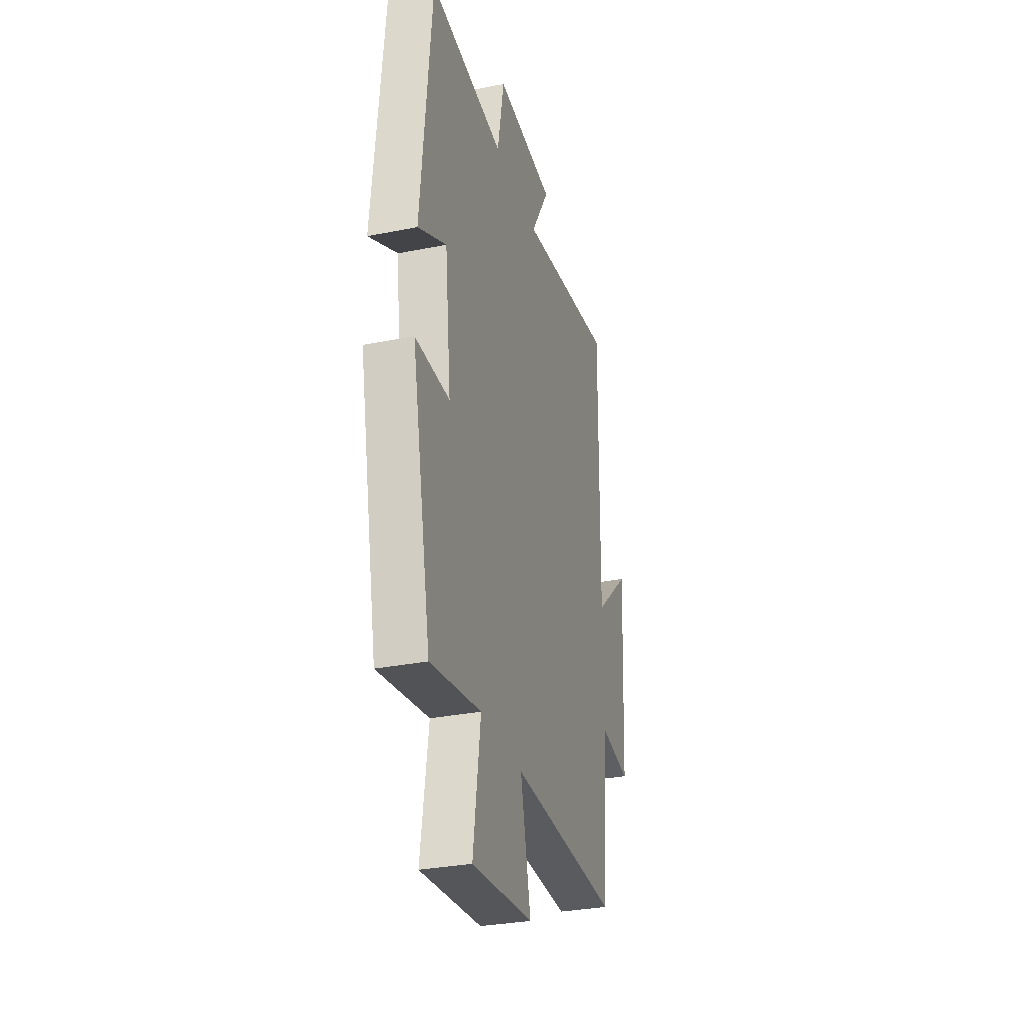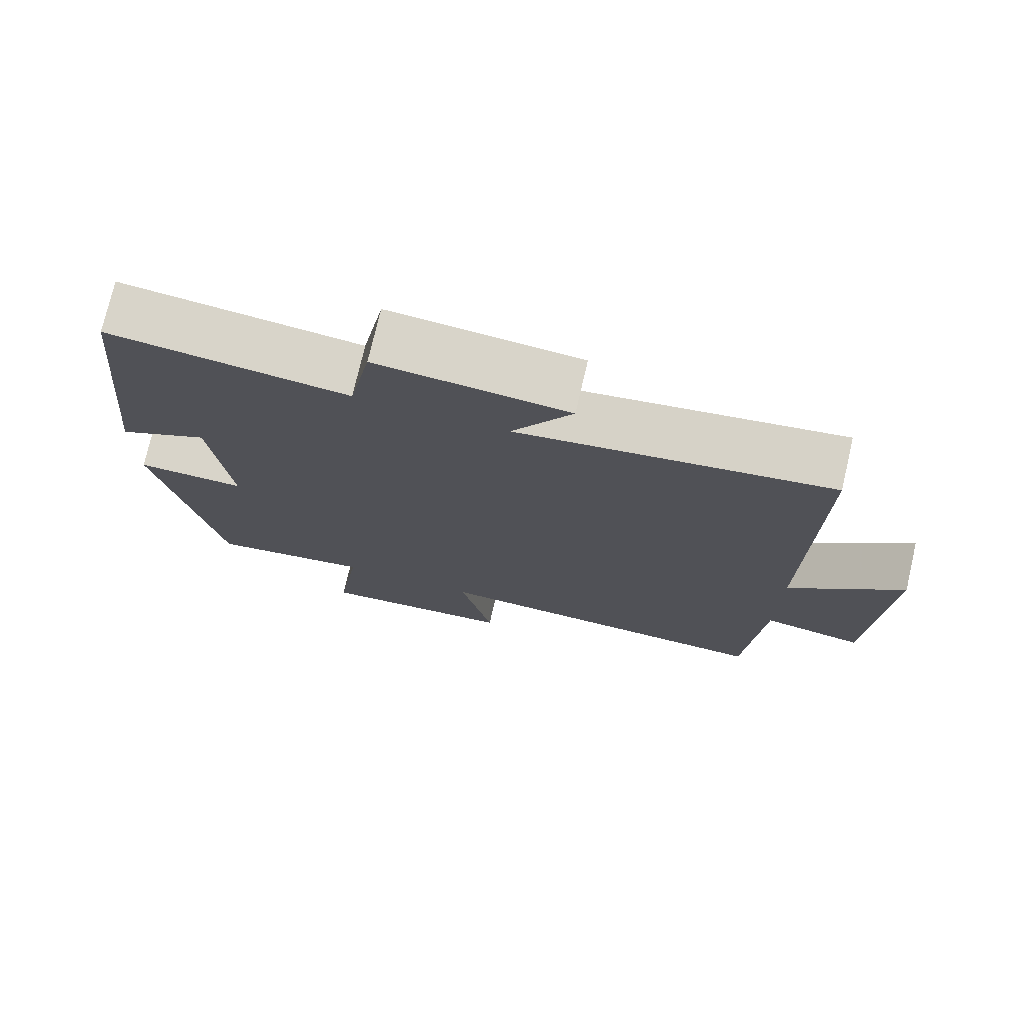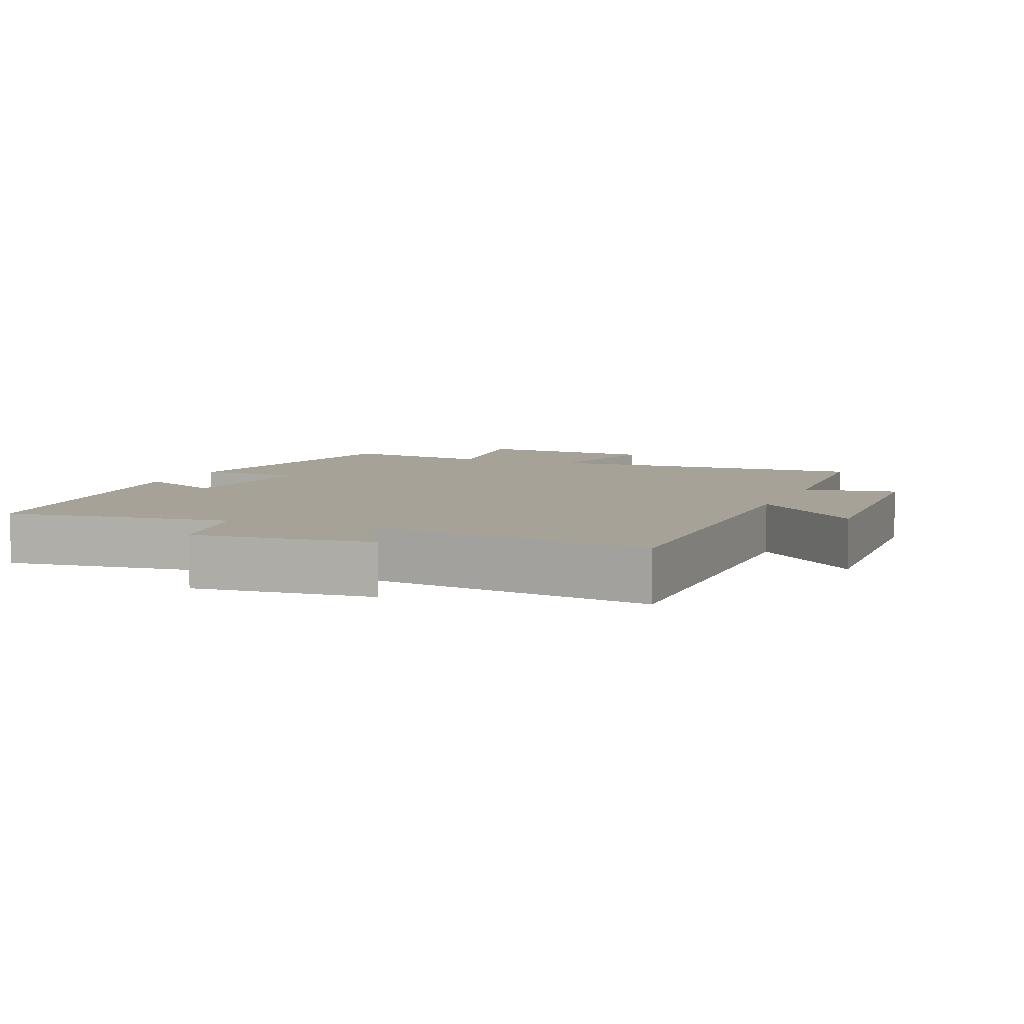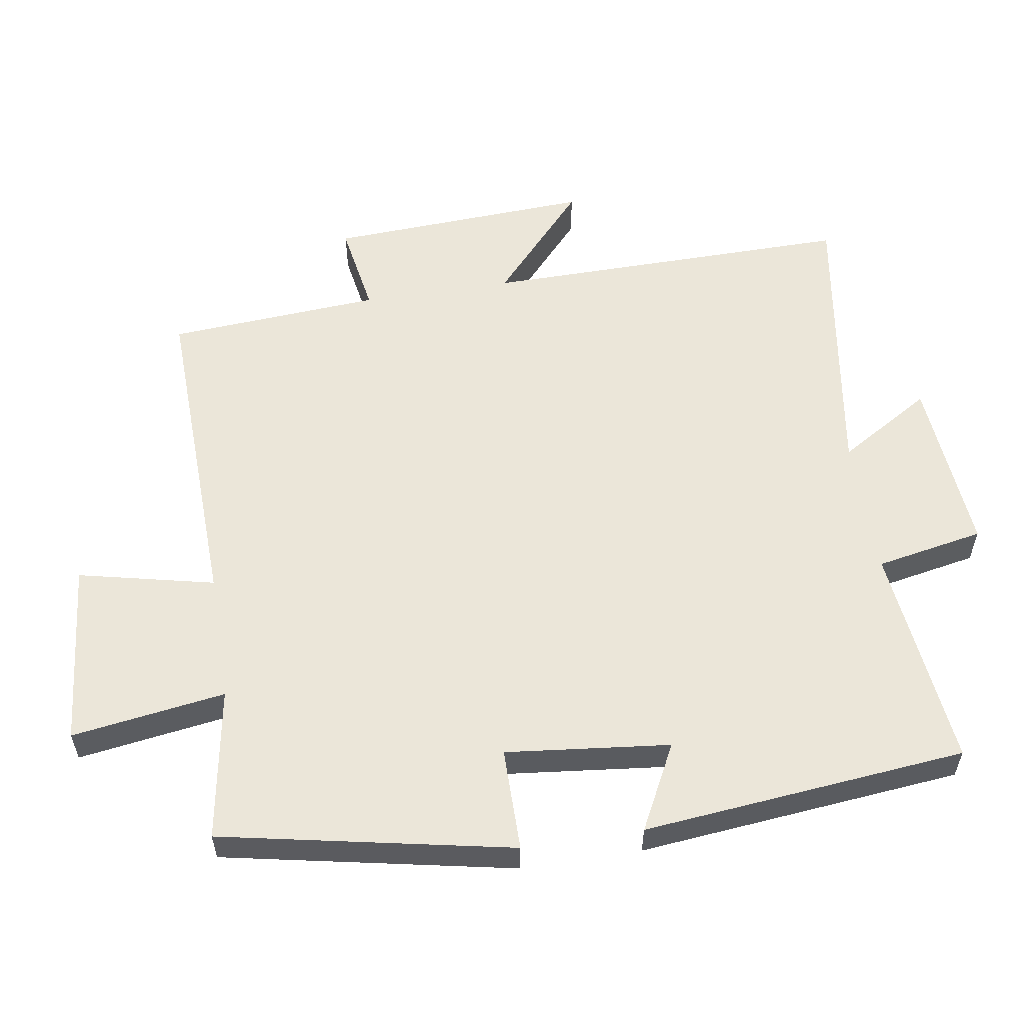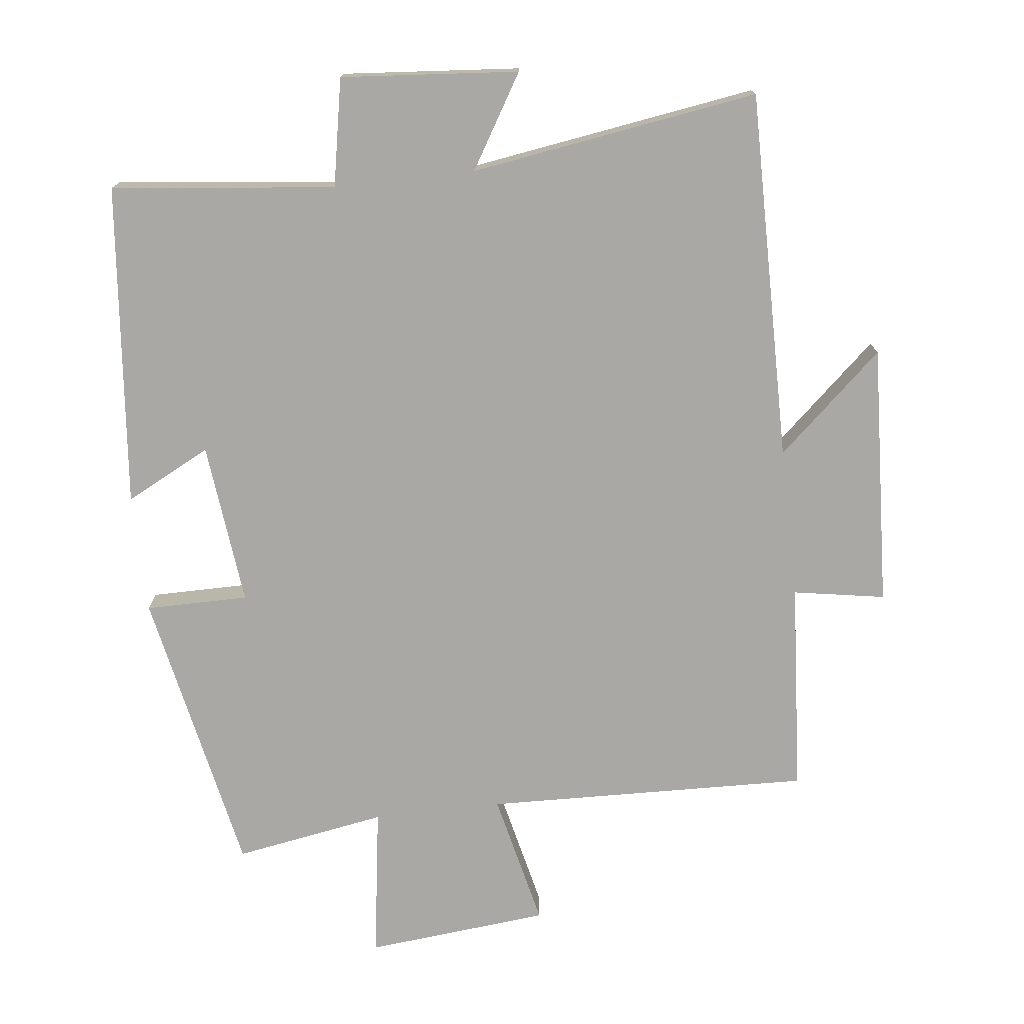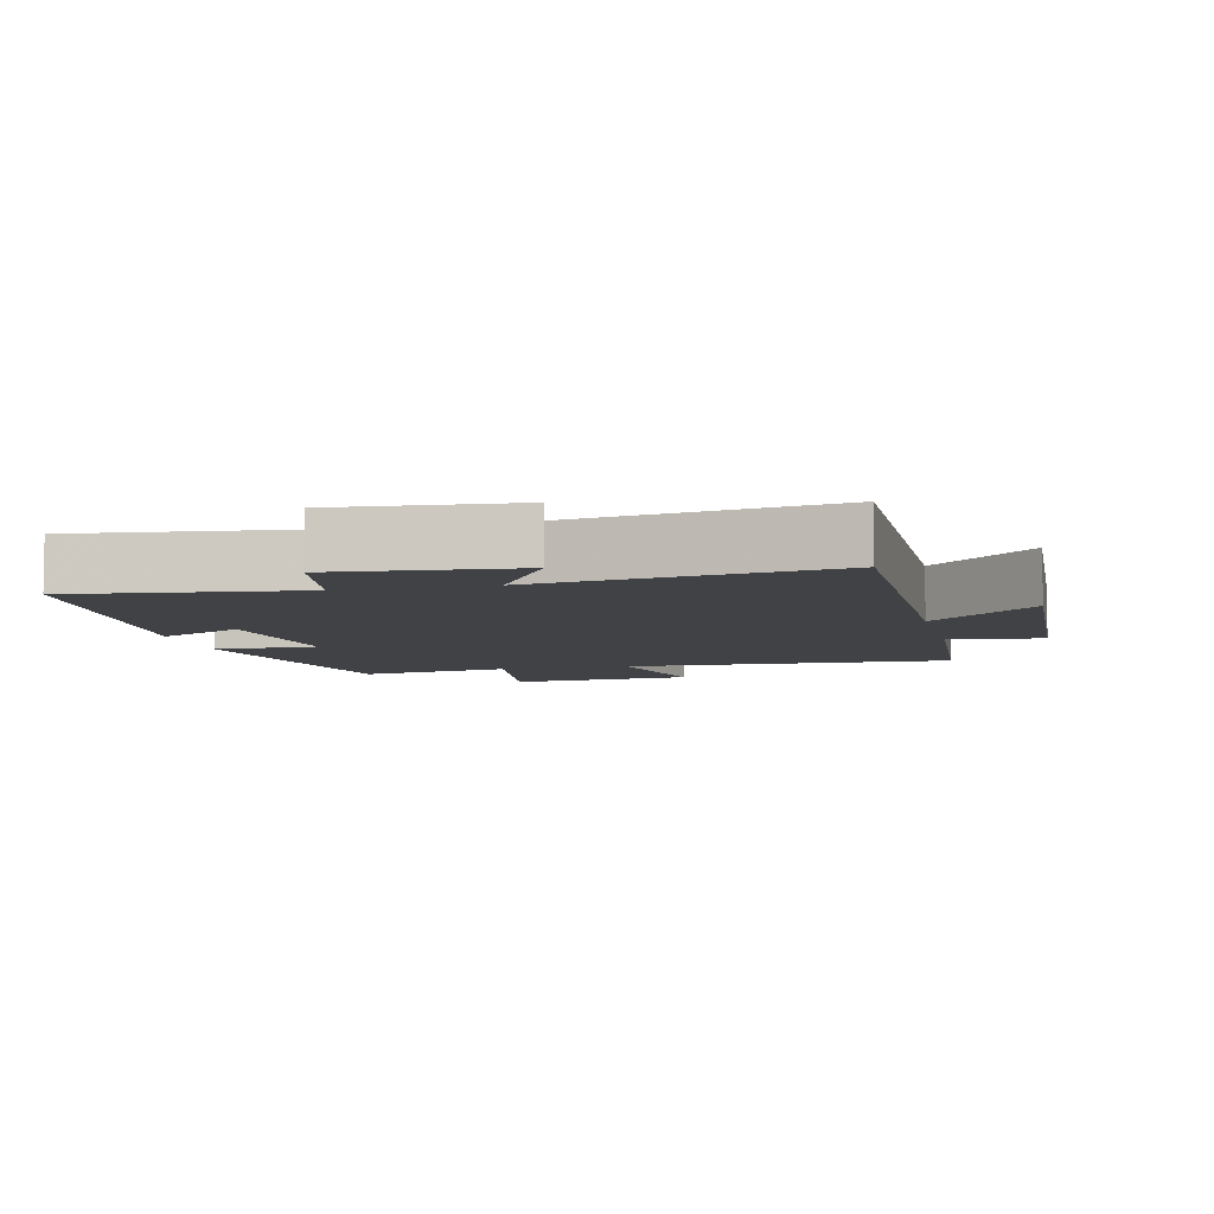
<metadata>
{"format":"obj","ext":"obj","renderer":"f3d","projection":"perspective","resolution":1024,"background":"white","views":[{"elev":-31.2,"azim":-74.1,"up":"+Z"},{"elev":75.1,"azim":13.1,"up":"+Z"},{"elev":6.4,"azim":22.0,"up":"+Y"},{"elev":57.0,"azim":-99.0,"up":"+Y"},{"elev":-75.0,"azim":6.6,"up":"+Y"},{"elev":-6.5,"azim":13.1,"up":"+Y"}]}
</metadata>
<code>
v 0.478 0.07 -0.515
v 0 0.07 -0.5
v 0.045 0.07 -0.699
v -0.225 0.07 -0.725
v -0.192 0.07 -0.5
v -0.415 0.07 -0.538
v -0.5 0.07 -0.113
v -0.349 0.07 -0.113
v -0.375 0.07 0.127
v -0.5 0.07 0.063
v -0.453 0.07 0.537
v -0.125 0.07 0.5
v -0.095 0.07 0.658
v 0.165 0.07 0.636
v 0.083 0.07 0.5
v 0.506 0.07 0.564
v 0.5 0.07 0.021
v 0.655 0.07 0.16
v 0.635 0.07 -0.226
v 0.5 0.07 -0.203
v 0.478 0 -0.515
v 0 0 -0.5
v 0.045 0 -0.699
v -0.225 0 -0.725
v -0.192 0 -0.5
v -0.415 0 -0.538
v -0.5 0 -0.113
v -0.349 0 -0.113
v -0.375 0 0.127
v -0.5 0 0.063
v -0.453 0 0.537
v -0.125 0 0.5
v -0.095 0 0.658
v 0.165 0 0.636
v 0.083 0 0.5
v 0.506 0 0.564
v 0.5 0 0.021
v 0.655 0 0.16
v 0.635 0 -0.226
v 0.5 0 -0.203
f 17 18 19 20
f 17 20 1 2
f 15 16 17 2
f 12 13 14 15
f 12 15 2
f 9 10 11 12
f 8 9 12 2
f 5 6 7 8
f 5 8 2 3
f 3 4 5
f 40 39 38 37
f 22 21 40 37
f 22 37 36 35
f 35 34 33 32
f 22 35 32
f 32 31 30 29
f 22 32 29 28
f 28 27 26 25
f 23 22 28 25
f 25 24 23
f 1 21 22 2
f 2 22 23 3
f 3 23 24 4
f 4 24 25 5
f 5 25 26 6
f 6 26 27 7
f 7 27 28 8
f 8 28 29 9
f 9 29 30 10
f 10 30 31 11
f 11 31 32 12
f 12 32 33 13
f 13 33 34 14
f 14 34 35 15
f 15 35 36 16
f 16 36 37 17
f 17 37 38 18
f 18 38 39 19
f 19 39 40 20
f 20 40 21 1

</code>
